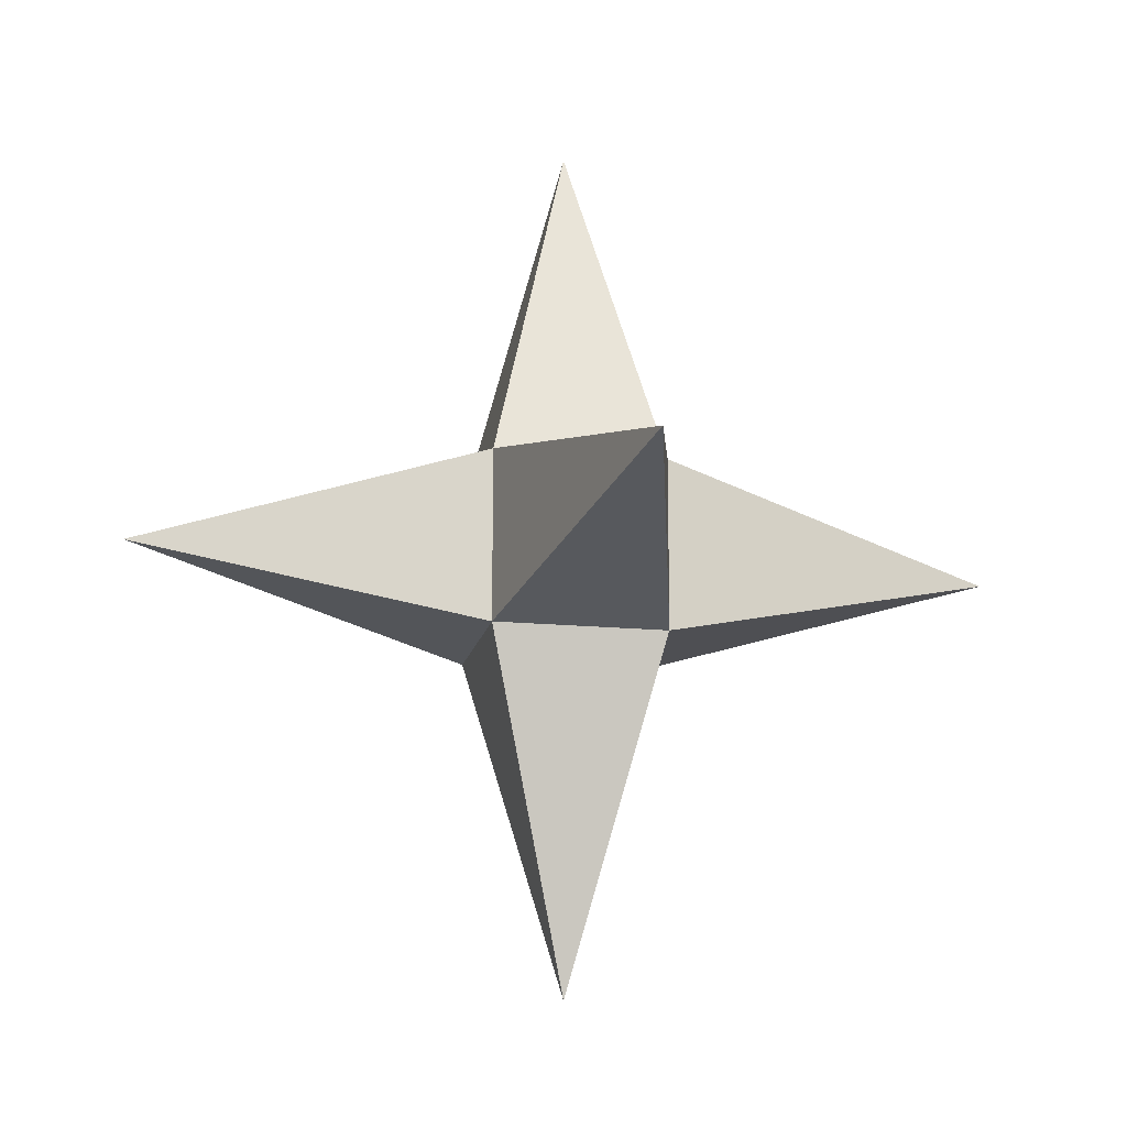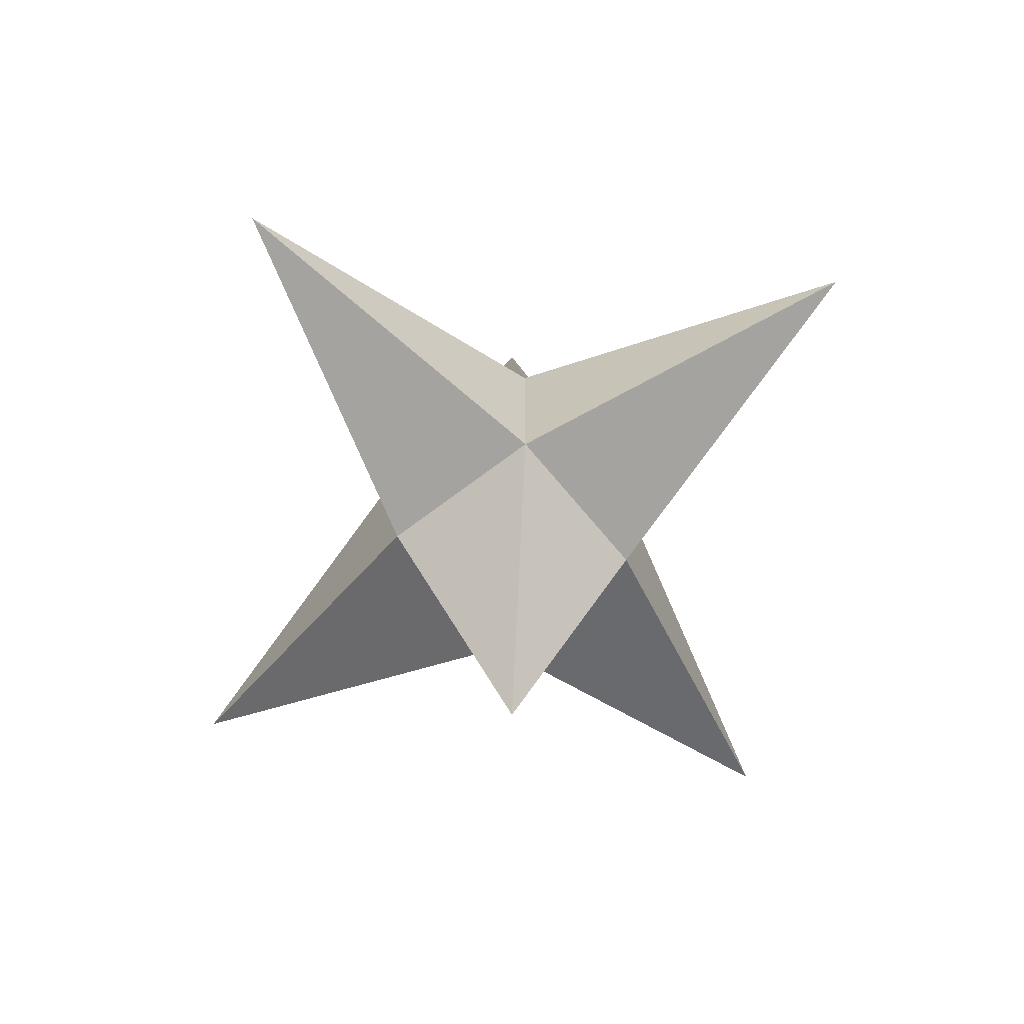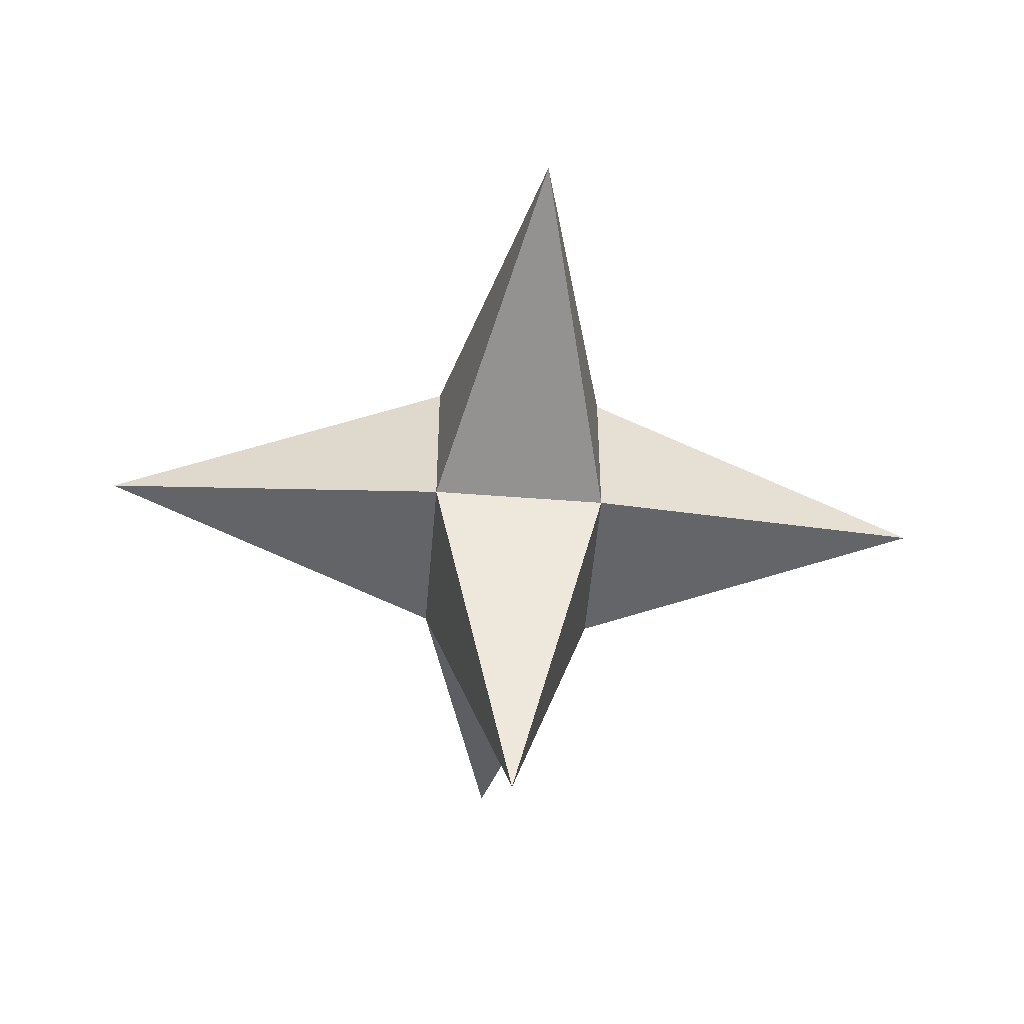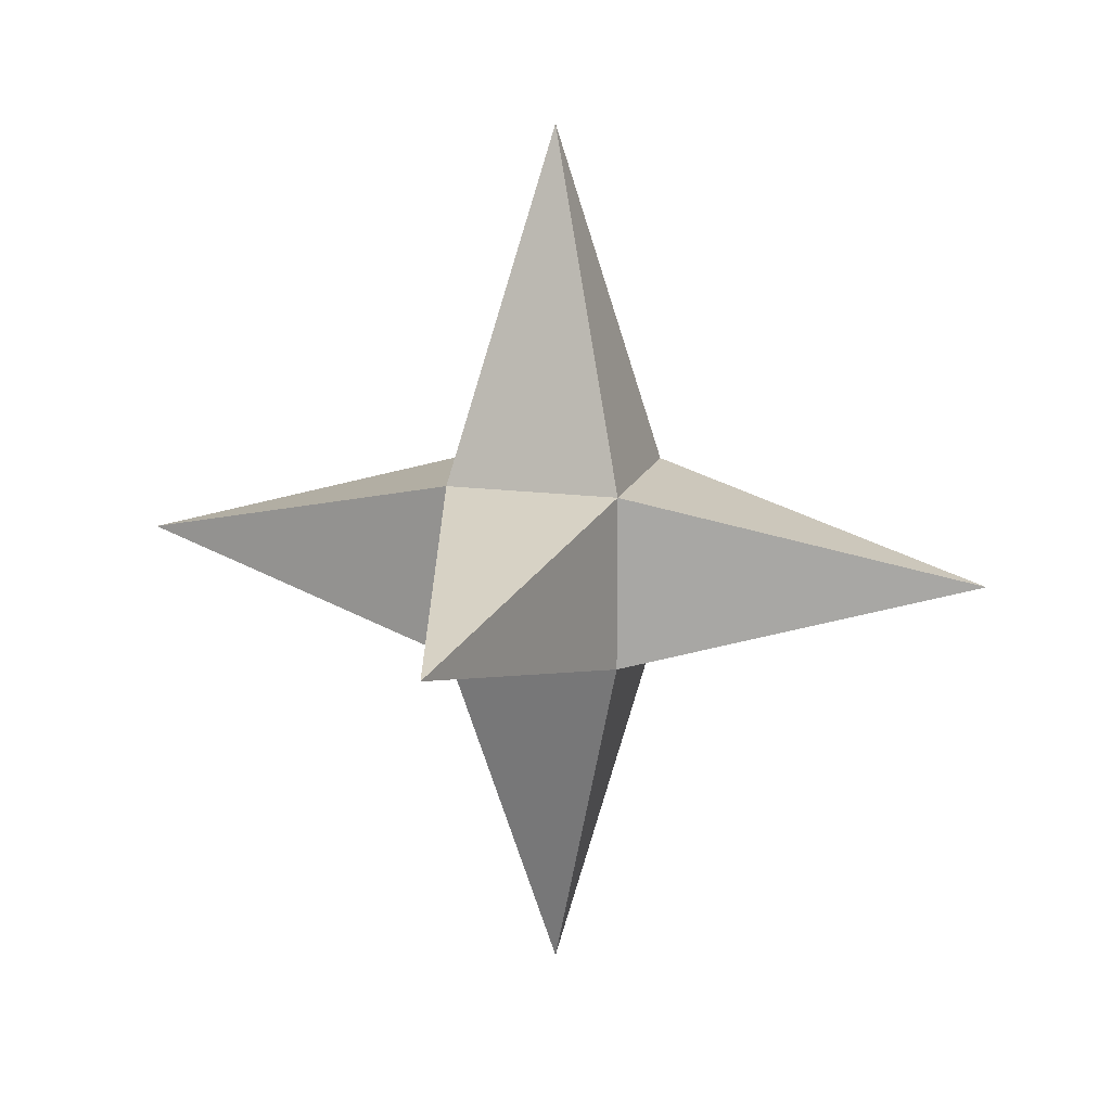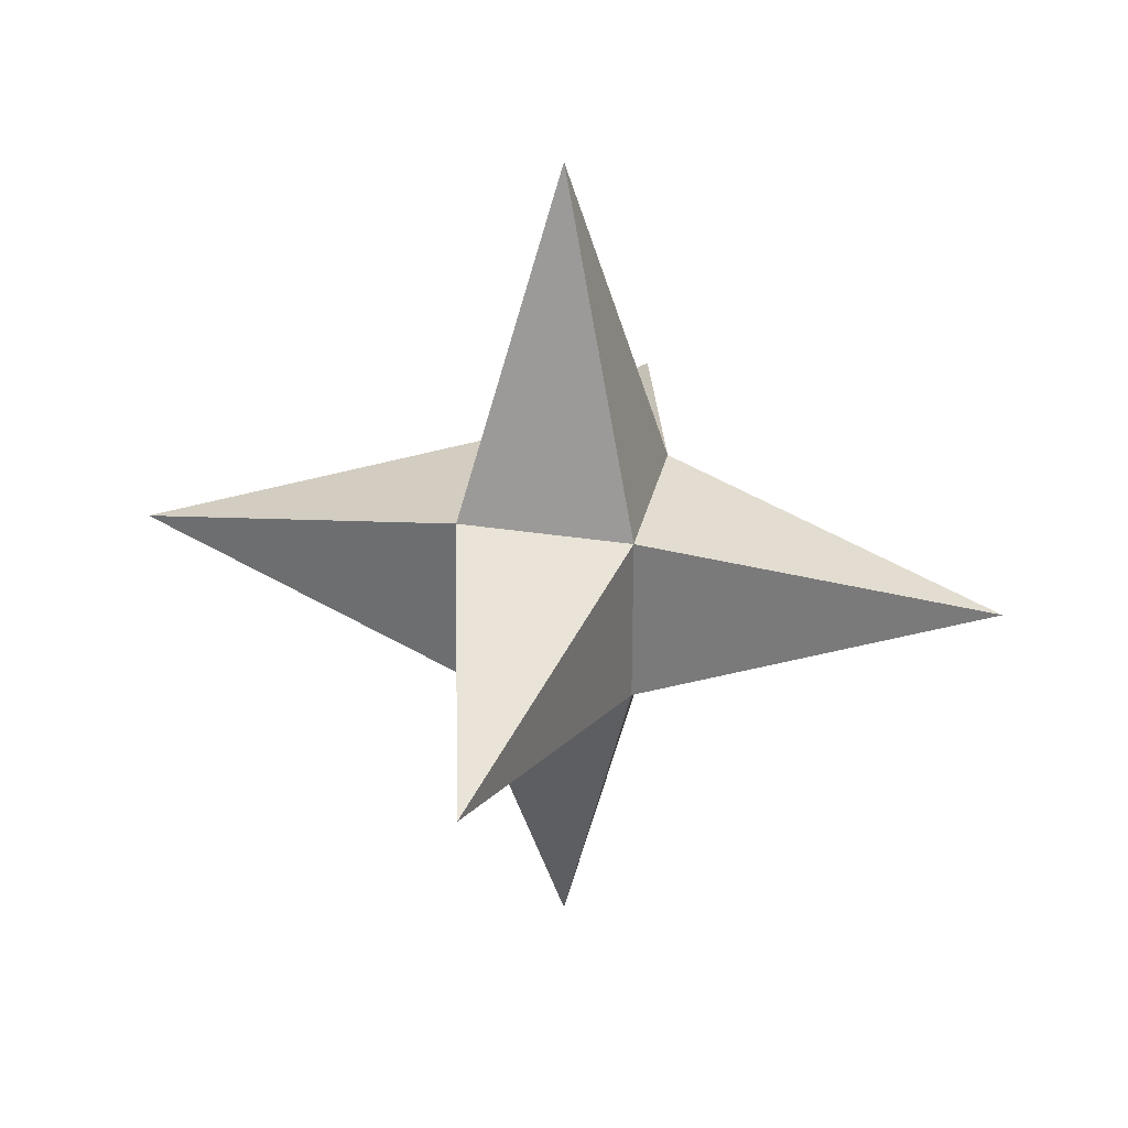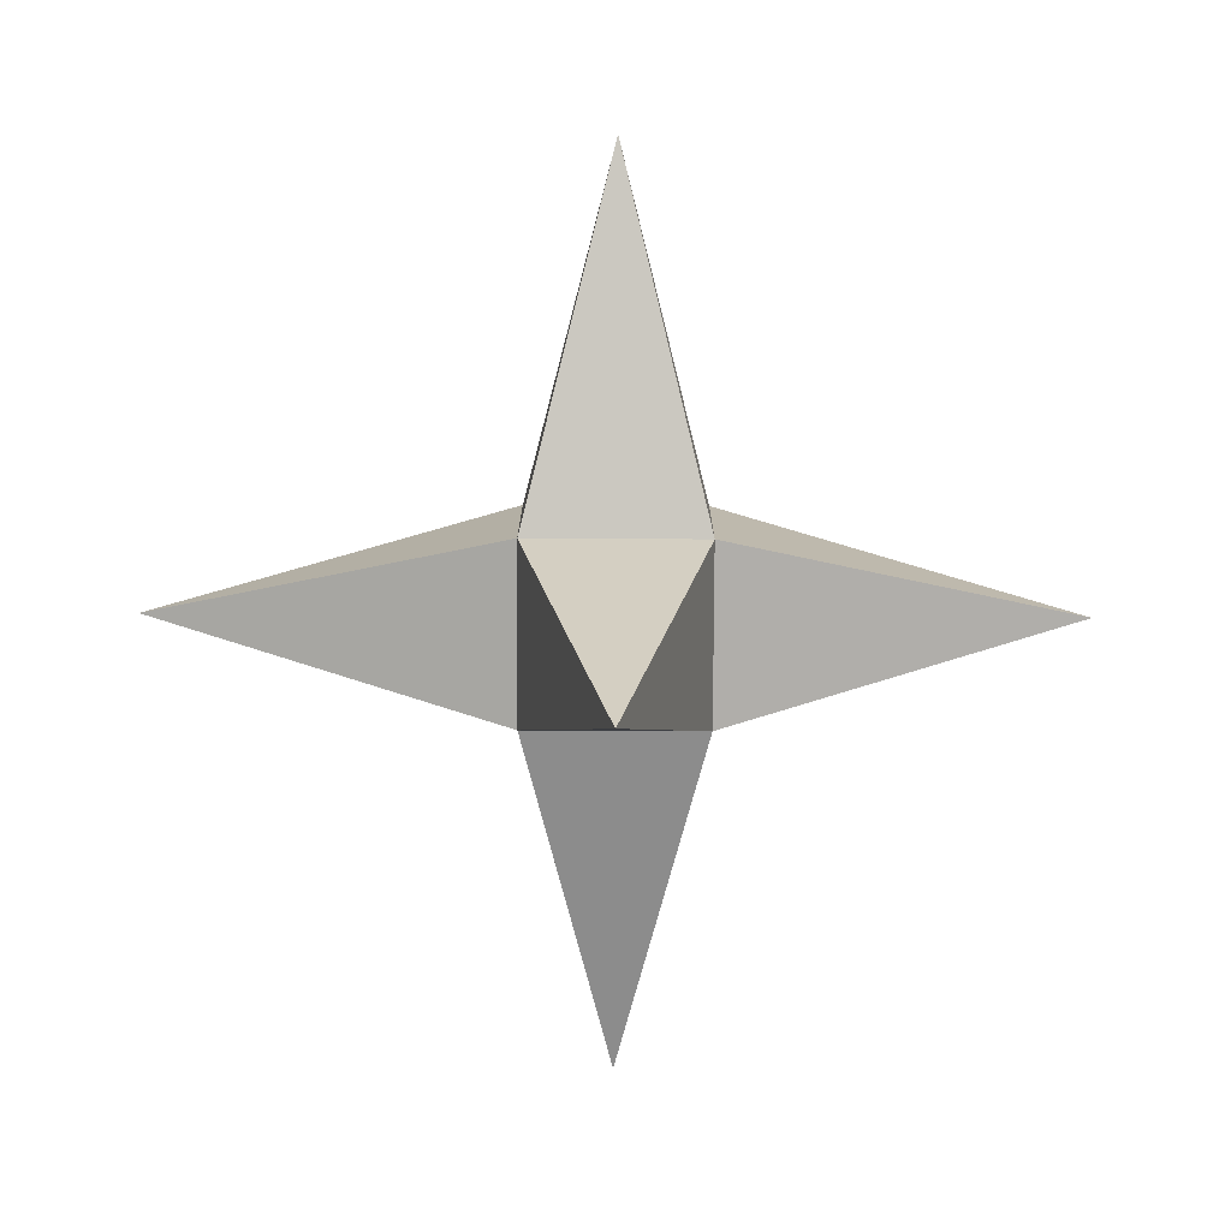
<metadata>
{"format":"obj","ext":"obj","renderer":"f3d","projection":"perspective","resolution":1024,"background":"white","views":[{"elev":-16.1,"azim":168.7,"up":"+Y"},{"elev":-63.7,"azim":128.4,"up":"+Z"},{"elev":-52.3,"azim":175.2,"up":"+Z"},{"elev":15.2,"azim":105.7,"up":"+Z"},{"elev":32.0,"azim":-77.6,"up":"+Y"},{"elev":-78.3,"azim":-0.3,"up":"+Y"}]}
</metadata>
<code>
g
v -0.2 -0.2 -0.2
v 0.2 -0.2 -0.2
v 0.2 -0.2 0.2
v -0.2 -0.2 0.2
v -0.2 0.2 -0.2
v 0.2 0.2 -0.2
v 0.2 0.2 0.2
v -0.2 0.2 0.2
v 0 0 -1
v 0 0 -1
v 0 0 -1
v 0 0 -1
v 1 0 0
v 1 0 0
v 1 0 0
v 1 0 0
v 0 0 1
v 0 0 1
v 0 0 1
v 0 0 1
v -1 0 0
v -1 0 0
v -1 0 0
v -1 0 0
v 0 -1 0
v 0 -1 0
v 0 -1 0
v 0 -1 0
v 0 1 0
v 0 1 0
v 0 1 0
v 0 1 0
g star
f 9 12 11 10
f 13 16 15 14
f 17 20 19 18
f 21 24 23 22
f 25 28 27 26
f 29 32 31 30
f 2 9 10 6
f 6 10 11 5
f 5 11 12 1
f 1 12 9 2
f 3 13 14 7
f 7 14 15 6
f 6 15 16 2
f 2 16 13 3
f 4 17 18 8
f 8 18 19 7
f 7 19 20 3
f 3 20 17 4
f 1 21 22 5
f 5 22 23 8
f 8 23 24 4
f 4 24 21 1
f 3 25 26 2
f 2 26 27 1
f 1 27 28 4
f 4 28 25 3
f 6 29 30 7
f 7 30 31 8
f 8 31 32 5
f 5 32 29 6

</code>
